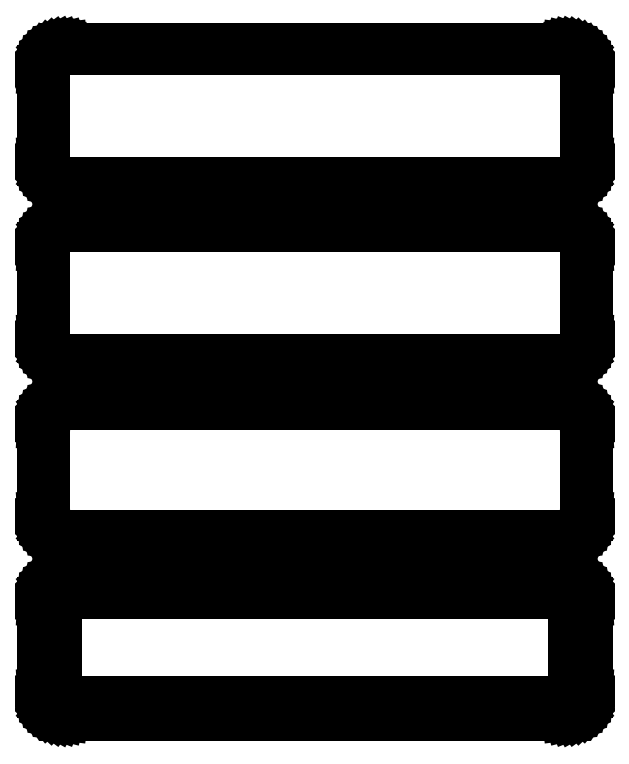
<metadata>
{"format":"dxf","ext":"dxf","renderer":"ezdxf+matplotlib","layout":"modelspace","background":"white","min_lineweight":24,"dpi":150}
</metadata>
<code>
0
SECTION
2
ENTITIES
0
LINE
8
0
10
55.94
20
258.1
11
56.55
21
258.2
0
LINE
8
0
10
56.55
20
258.2
11
57.13
21
258.5
0
LINE
8
0
10
57.13
20
258.5
11
57.68
21
258.8
0
LINE
8
0
10
57.68
20
258.8
11
58.19
21
259.1
0
LINE
8
0
10
58.19
20
259.1
11
58.64
21
259.6
0
LINE
8
0
10
58.64
20
259.6
11
59.05
21
260.1
0
LINE
8
0
10
59.05
20
260.1
11
59.38
21
260.6
0
LINE
8
0
10
59.38
20
260.6
11
59.65
21
261.2
0
LINE
8
0
10
59.65
20
261.2
11
59.84
21
261.8
0
LINE
8
0
10
59.84
20
261.8
11
59.96
21
262.4
0
LINE
8
0
10
59.96
20
262.4
11
60
21
263
0
LINE
8
0
10
60
20
263
11
60
21
283
0
LINE
8
0
10
60
20
283
11
59.96
21
283.6
0
LINE
8
0
10
59.96
20
283.6
11
59.84
21
284.2
0
LINE
8
0
10
59.84
20
284.2
11
59.65
21
284.8
0
LINE
8
0
10
59.65
20
284.8
11
59.38
21
285.4
0
LINE
8
0
10
59.38
20
285.4
11
59.05
21
285.9
0
LINE
8
0
10
59.05
20
285.9
11
58.64
21
286.4
0
LINE
8
0
10
58.64
20
286.4
11
58.19
21
286.9
0
LINE
8
0
10
58.19
20
286.9
11
57.68
21
287.2
0
LINE
8
0
10
57.68
20
287.2
11
57.13
21
287.5
0
LINE
8
0
10
57.13
20
287.5
11
56.55
21
287.8
0
LINE
8
0
10
56.55
20
287.8
11
55.94
21
287.9
0
LINE
8
0
10
55.94
20
287.9
11
55.31
21
288
0
LINE
8
0
10
55.31
20
288
11
-55.31
21
288
0
LINE
8
0
10
-55.31
20
288
11
-55.94
21
287.9
0
LINE
8
0
10
-55.94
20
287.9
11
-56.55
21
287.8
0
LINE
8
0
10
-56.55
20
287.8
11
-57.13
21
287.5
0
LINE
8
0
10
-57.13
20
287.5
11
-57.68
21
287.2
0
LINE
8
0
10
-57.68
20
287.2
11
-58.19
21
286.9
0
LINE
8
0
10
-58.19
20
286.9
11
-58.64
21
286.4
0
LINE
8
0
10
-58.64
20
286.4
11
-59.05
21
285.9
0
LINE
8
0
10
-59.05
20
285.9
11
-59.38
21
285.4
0
LINE
8
0
10
-59.38
20
285.4
11
-59.65
21
284.8
0
LINE
8
0
10
-59.65
20
284.8
11
-59.84
21
284.2
0
LINE
8
0
10
-59.84
20
284.2
11
-59.96
21
283.6
0
LINE
8
0
10
-59.96
20
283.6
11
-60
21
283
0
LINE
8
0
10
-60
20
283
11
-60
21
263
0
LINE
8
0
10
-60
20
263
11
-59.96
21
262.4
0
LINE
8
0
10
-59.96
20
262.4
11
-59.84
21
261.8
0
LINE
8
0
10
-59.84
20
261.8
11
-59.65
21
261.2
0
LINE
8
0
10
-59.65
20
261.2
11
-59.38
21
260.6
0
LINE
8
0
10
-59.38
20
260.6
11
-59.05
21
260.1
0
LINE
8
0
10
-59.05
20
260.1
11
-58.64
21
259.6
0
LINE
8
0
10
-58.64
20
259.6
11
-58.19
21
259.1
0
LINE
8
0
10
-58.19
20
259.1
11
-57.68
21
258.8
0
LINE
8
0
10
-57.68
20
258.8
11
-57.13
21
258.5
0
LINE
8
0
10
-57.13
20
258.5
11
-56.55
21
258.2
0
LINE
8
0
10
-56.55
20
258.2
11
-55.94
21
258.1
0
LINE
8
0
10
-55.94
20
258.1
11
-55.31
21
258
0
LINE
8
0
10
-55.31
20
258
11
55.31
21
258
0
LINE
8
0
10
55.31
20
258
11
55.94
21
258.1
0
LINE
8
0
10
-55.05
20
258.5
11
-55.64
21
258.6
0
LINE
8
0
10
-55.64
20
258.6
11
-56.22
21
258.7
0
LINE
8
0
10
-56.22
20
258.7
11
-56.77
21
259
0
LINE
8
0
10
-56.77
20
259
11
-57.3
21
259.2
0
LINE
8
0
10
-57.3
20
259.2
11
-57.78
21
259.6
0
LINE
8
0
10
-57.78
20
259.6
11
-58.21
21
260
0
LINE
8
0
10
-58.21
20
260
11
-58.59
21
260.5
0
LINE
8
0
10
-58.59
20
260.5
11
-58.91
21
261
0
LINE
8
0
10
-58.91
20
261
11
-59.17
21
261.5
0
LINE
8
0
10
-59.17
20
261.5
11
-59.35
21
262.1
0
LINE
8
0
10
-59.35
20
262.1
11
-59.46
21
262.7
0
LINE
8
0
10
-59.46
20
262.7
11
-59.5
21
263.2
0
LINE
8
0
10
-59.5
20
263.2
11
-59.5
21
282.8
0
LINE
8
0
10
-59.5
20
282.8
11
-59.46
21
283.3
0
LINE
8
0
10
-59.46
20
283.3
11
-59.35
21
283.9
0
LINE
8
0
10
-59.35
20
283.9
11
-59.17
21
284.5
0
LINE
8
0
10
-59.17
20
284.5
11
-58.91
21
285
0
LINE
8
0
10
-58.91
20
285
11
-58.59
21
285.5
0
LINE
8
0
10
-58.59
20
285.5
11
-58.21
21
286
0
LINE
8
0
10
-58.21
20
286
11
-57.78
21
286.4
0
LINE
8
0
10
-57.78
20
286.4
11
-57.3
21
286.8
0
LINE
8
0
10
-57.3
20
286.8
11
-56.77
21
287
0
LINE
8
0
10
-56.77
20
287
11
-56.22
21
287.3
0
LINE
8
0
10
-56.22
20
287.3
11
-55.64
21
287.4
0
LINE
8
0
10
-55.64
20
287.4
11
-55.05
21
287.5
0
LINE
8
0
10
-55.05
20
287.5
11
55.05
21
287.5
0
LINE
8
0
10
55.05
20
287.5
11
55.64
21
287.4
0
LINE
8
0
10
55.64
20
287.4
11
56.22
21
287.3
0
LINE
8
0
10
56.22
20
287.3
11
56.77
21
287
0
LINE
8
0
10
56.77
20
287
11
57.3
21
286.8
0
LINE
8
0
10
57.3
20
286.8
11
57.78
21
286.4
0
LINE
8
0
10
57.78
20
286.4
11
58.21
21
286
0
LINE
8
0
10
58.21
20
286
11
58.59
21
285.5
0
LINE
8
0
10
58.59
20
285.5
11
58.91
21
285
0
LINE
8
0
10
58.91
20
285
11
59.17
21
284.5
0
LINE
8
0
10
59.17
20
284.5
11
59.35
21
283.9
0
LINE
8
0
10
59.35
20
283.9
11
59.46
21
283.3
0
LINE
8
0
10
59.46
20
283.3
11
59.5
21
282.8
0
LINE
8
0
10
59.5
20
282.8
11
59.5
21
263.2
0
LINE
8
0
10
59.5
20
263.2
11
59.46
21
262.7
0
LINE
8
0
10
59.46
20
262.7
11
59.35
21
262.1
0
LINE
8
0
10
59.35
20
262.1
11
59.17
21
261.5
0
LINE
8
0
10
59.17
20
261.5
11
58.91
21
261
0
LINE
8
0
10
58.91
20
261
11
58.59
21
260.5
0
LINE
8
0
10
58.59
20
260.5
11
58.21
21
260
0
LINE
8
0
10
58.21
20
260
11
57.78
21
259.6
0
LINE
8
0
10
57.78
20
259.6
11
57.3
21
259.2
0
LINE
8
0
10
57.3
20
259.2
11
56.77
21
259
0
LINE
8
0
10
56.77
20
259
11
56.22
21
258.7
0
LINE
8
0
10
56.22
20
258.7
11
55.64
21
258.6
0
LINE
8
0
10
55.64
20
258.6
11
55.05
21
258.5
0
LINE
8
0
10
55.05
20
258.5
11
-55.05
21
258.5
0
LINE
8
0
10
55.94
20
219.1
11
56.55
21
219.2
0
LINE
8
0
10
56.55
20
219.2
11
57.13
21
219.5
0
LINE
8
0
10
57.13
20
219.5
11
57.68
21
219.8
0
LINE
8
0
10
57.68
20
219.8
11
58.19
21
220.1
0
LINE
8
0
10
58.19
20
220.1
11
58.64
21
220.6
0
LINE
8
0
10
58.64
20
220.6
11
59.05
21
221.1
0
LINE
8
0
10
59.05
20
221.1
11
59.38
21
221.6
0
LINE
8
0
10
59.38
20
221.6
11
59.65
21
222.2
0
LINE
8
0
10
59.65
20
222.2
11
59.84
21
222.8
0
LINE
8
0
10
59.84
20
222.8
11
59.96
21
223.4
0
LINE
8
0
10
59.96
20
223.4
11
60
21
224
0
LINE
8
0
10
60
20
224
11
60
21
244
0
LINE
8
0
10
60
20
244
11
59.96
21
244.6
0
LINE
8
0
10
59.96
20
244.6
11
59.84
21
245.2
0
LINE
8
0
10
59.84
20
245.2
11
59.65
21
245.8
0
LINE
8
0
10
59.65
20
245.8
11
59.38
21
246.4
0
LINE
8
0
10
59.38
20
246.4
11
59.05
21
246.9
0
LINE
8
0
10
59.05
20
246.9
11
58.64
21
247.4
0
LINE
8
0
10
58.64
20
247.4
11
58.19
21
247.9
0
LINE
8
0
10
58.19
20
247.9
11
57.68
21
248.2
0
LINE
8
0
10
57.68
20
248.2
11
57.13
21
248.5
0
LINE
8
0
10
57.13
20
248.5
11
56.55
21
248.8
0
LINE
8
0
10
56.55
20
248.8
11
55.94
21
248.9
0
LINE
8
0
10
55.94
20
248.9
11
55.31
21
249
0
LINE
8
0
10
55.31
20
249
11
-55.31
21
249
0
LINE
8
0
10
-55.31
20
249
11
-55.94
21
248.9
0
LINE
8
0
10
-55.94
20
248.9
11
-56.55
21
248.8
0
LINE
8
0
10
-56.55
20
248.8
11
-57.13
21
248.5
0
LINE
8
0
10
-57.13
20
248.5
11
-57.68
21
248.2
0
LINE
8
0
10
-57.68
20
248.2
11
-58.19
21
247.9
0
LINE
8
0
10
-58.19
20
247.9
11
-58.64
21
247.4
0
LINE
8
0
10
-58.64
20
247.4
11
-59.05
21
246.9
0
LINE
8
0
10
-59.05
20
246.9
11
-59.38
21
246.4
0
LINE
8
0
10
-59.38
20
246.4
11
-59.65
21
245.8
0
LINE
8
0
10
-59.65
20
245.8
11
-59.84
21
245.2
0
LINE
8
0
10
-59.84
20
245.2
11
-59.96
21
244.6
0
LINE
8
0
10
-59.96
20
244.6
11
-60
21
244
0
LINE
8
0
10
-60
20
244
11
-60
21
224
0
LINE
8
0
10
-60
20
224
11
-59.96
21
223.4
0
LINE
8
0
10
-59.96
20
223.4
11
-59.84
21
222.8
0
LINE
8
0
10
-59.84
20
222.8
11
-59.65
21
222.2
0
LINE
8
0
10
-59.65
20
222.2
11
-59.38
21
221.6
0
LINE
8
0
10
-59.38
20
221.6
11
-59.05
21
221.1
0
LINE
8
0
10
-59.05
20
221.1
11
-58.64
21
220.6
0
LINE
8
0
10
-58.64
20
220.6
11
-58.19
21
220.1
0
LINE
8
0
10
-58.19
20
220.1
11
-57.68
21
219.8
0
LINE
8
0
10
-57.68
20
219.8
11
-57.13
21
219.5
0
LINE
8
0
10
-57.13
20
219.5
11
-56.55
21
219.2
0
LINE
8
0
10
-56.55
20
219.2
11
-55.94
21
219.1
0
LINE
8
0
10
-55.94
20
219.1
11
-55.31
21
219
0
LINE
8
0
10
-55.31
20
219
11
55.31
21
219
0
LINE
8
0
10
55.31
20
219
11
55.94
21
219.1
0
LINE
8
0
10
-55.05
20
219.5
11
-55.64
21
219.6
0
LINE
8
0
10
-55.64
20
219.6
11
-56.22
21
219.7
0
LINE
8
0
10
-56.22
20
219.7
11
-56.77
21
220
0
LINE
8
0
10
-56.77
20
220
11
-57.3
21
220.2
0
LINE
8
0
10
-57.3
20
220.2
11
-57.78
21
220.6
0
LINE
8
0
10
-57.78
20
220.6
11
-58.21
21
221
0
LINE
8
0
10
-58.21
20
221
11
-58.59
21
221.5
0
LINE
8
0
10
-58.59
20
221.5
11
-58.91
21
222
0
LINE
8
0
10
-58.91
20
222
11
-59.17
21
222.5
0
LINE
8
0
10
-59.17
20
222.5
11
-59.35
21
223.1
0
LINE
8
0
10
-59.35
20
223.1
11
-59.46
21
223.7
0
LINE
8
0
10
-59.46
20
223.7
11
-59.5
21
224.2
0
LINE
8
0
10
-59.5
20
224.2
11
-59.5
21
243.8
0
LINE
8
0
10
-59.5
20
243.8
11
-59.46
21
244.3
0
LINE
8
0
10
-59.46
20
244.3
11
-59.35
21
244.9
0
LINE
8
0
10
-59.35
20
244.9
11
-59.17
21
245.5
0
LINE
8
0
10
-59.17
20
245.5
11
-58.91
21
246
0
LINE
8
0
10
-58.91
20
246
11
-58.59
21
246.5
0
LINE
8
0
10
-58.59
20
246.5
11
-58.21
21
247
0
LINE
8
0
10
-58.21
20
247
11
-57.78
21
247.4
0
LINE
8
0
10
-57.78
20
247.4
11
-57.3
21
247.8
0
LINE
8
0
10
-57.3
20
247.8
11
-56.77
21
248
0
LINE
8
0
10
-56.77
20
248
11
-56.22
21
248.3
0
LINE
8
0
10
-56.22
20
248.3
11
-55.64
21
248.4
0
LINE
8
0
10
-55.64
20
248.4
11
-55.05
21
248.5
0
LINE
8
0
10
-55.05
20
248.5
11
55.05
21
248.5
0
LINE
8
0
10
55.05
20
248.5
11
55.64
21
248.4
0
LINE
8
0
10
55.64
20
248.4
11
56.22
21
248.3
0
LINE
8
0
10
56.22
20
248.3
11
56.77
21
248
0
LINE
8
0
10
56.77
20
248
11
57.3
21
247.8
0
LINE
8
0
10
57.3
20
247.8
11
57.78
21
247.4
0
LINE
8
0
10
57.78
20
247.4
11
58.21
21
247
0
LINE
8
0
10
58.21
20
247
11
58.59
21
246.5
0
LINE
8
0
10
58.59
20
246.5
11
58.91
21
246
0
LINE
8
0
10
58.91
20
246
11
59.17
21
245.5
0
LINE
8
0
10
59.17
20
245.5
11
59.35
21
244.9
0
LINE
8
0
10
59.35
20
244.9
11
59.46
21
244.3
0
LINE
8
0
10
59.46
20
244.3
11
59.5
21
243.8
0
LINE
8
0
10
59.5
20
243.8
11
59.5
21
224.2
0
LINE
8
0
10
59.5
20
224.2
11
59.46
21
223.7
0
LINE
8
0
10
59.46
20
223.7
11
59.35
21
223.1
0
LINE
8
0
10
59.35
20
223.1
11
59.17
21
222.5
0
LINE
8
0
10
59.17
20
222.5
11
58.91
21
222
0
LINE
8
0
10
58.91
20
222
11
58.59
21
221.5
0
LINE
8
0
10
58.59
20
221.5
11
58.21
21
221
0
LINE
8
0
10
58.21
20
221
11
57.78
21
220.6
0
LINE
8
0
10
57.78
20
220.6
11
57.3
21
220.2
0
LINE
8
0
10
57.3
20
220.2
11
56.77
21
220
0
LINE
8
0
10
56.77
20
220
11
56.22
21
219.7
0
LINE
8
0
10
56.22
20
219.7
11
55.64
21
219.6
0
LINE
8
0
10
55.64
20
219.6
11
55.05
21
219.5
0
LINE
8
0
10
55.05
20
219.5
11
-55.05
21
219.5
0
LINE
8
0
10
55.94
20
180.1
11
56.55
21
180.2
0
LINE
8
0
10
56.55
20
180.2
11
57.13
21
180.5
0
LINE
8
0
10
57.13
20
180.5
11
57.68
21
180.8
0
LINE
8
0
10
57.68
20
180.8
11
58.19
21
181.1
0
LINE
8
0
10
58.19
20
181.1
11
58.64
21
181.6
0
LINE
8
0
10
58.64
20
181.6
11
59.05
21
182.1
0
LINE
8
0
10
59.05
20
182.1
11
59.38
21
182.6
0
LINE
8
0
10
59.38
20
182.6
11
59.65
21
183.2
0
LINE
8
0
10
59.65
20
183.2
11
59.84
21
183.8
0
LINE
8
0
10
59.84
20
183.8
11
59.96
21
184.4
0
LINE
8
0
10
59.96
20
184.4
11
60
21
185
0
LINE
8
0
10
60
20
185
11
60
21
205
0
LINE
8
0
10
60
20
205
11
59.96
21
205.6
0
LINE
8
0
10
59.96
20
205.6
11
59.84
21
206.2
0
LINE
8
0
10
59.84
20
206.2
11
59.65
21
206.8
0
LINE
8
0
10
59.65
20
206.8
11
59.38
21
207.4
0
LINE
8
0
10
59.38
20
207.4
11
59.05
21
207.9
0
LINE
8
0
10
59.05
20
207.9
11
58.64
21
208.4
0
LINE
8
0
10
58.64
20
208.4
11
58.19
21
208.9
0
LINE
8
0
10
58.19
20
208.9
11
57.68
21
209.2
0
LINE
8
0
10
57.68
20
209.2
11
57.13
21
209.5
0
LINE
8
0
10
57.13
20
209.5
11
56.55
21
209.8
0
LINE
8
0
10
56.55
20
209.8
11
55.94
21
209.9
0
LINE
8
0
10
55.94
20
209.9
11
55.31
21
210
0
LINE
8
0
10
55.31
20
210
11
-55.31
21
210
0
LINE
8
0
10
-55.31
20
210
11
-55.94
21
209.9
0
LINE
8
0
10
-55.94
20
209.9
11
-56.55
21
209.8
0
LINE
8
0
10
-56.55
20
209.8
11
-57.13
21
209.5
0
LINE
8
0
10
-57.13
20
209.5
11
-57.68
21
209.2
0
LINE
8
0
10
-57.68
20
209.2
11
-58.19
21
208.9
0
LINE
8
0
10
-58.19
20
208.9
11
-58.64
21
208.4
0
LINE
8
0
10
-58.64
20
208.4
11
-59.05
21
207.9
0
LINE
8
0
10
-59.05
20
207.9
11
-59.38
21
207.4
0
LINE
8
0
10
-59.38
20
207.4
11
-59.65
21
206.8
0
LINE
8
0
10
-59.65
20
206.8
11
-59.84
21
206.2
0
LINE
8
0
10
-59.84
20
206.2
11
-59.96
21
205.6
0
LINE
8
0
10
-59.96
20
205.6
11
-60
21
205
0
LINE
8
0
10
-60
20
205
11
-60
21
185
0
LINE
8
0
10
-60
20
185
11
-59.96
21
184.4
0
LINE
8
0
10
-59.96
20
184.4
11
-59.84
21
183.8
0
LINE
8
0
10
-59.84
20
183.8
11
-59.65
21
183.2
0
LINE
8
0
10
-59.65
20
183.2
11
-59.38
21
182.6
0
LINE
8
0
10
-59.38
20
182.6
11
-59.05
21
182.1
0
LINE
8
0
10
-59.05
20
182.1
11
-58.64
21
181.6
0
LINE
8
0
10
-58.64
20
181.6
11
-58.19
21
181.1
0
LINE
8
0
10
-58.19
20
181.1
11
-57.68
21
180.8
0
LINE
8
0
10
-57.68
20
180.8
11
-57.13
21
180.5
0
LINE
8
0
10
-57.13
20
180.5
11
-56.55
21
180.2
0
LINE
8
0
10
-56.55
20
180.2
11
-55.94
21
180.1
0
LINE
8
0
10
-55.94
20
180.1
11
-55.31
21
180
0
LINE
8
0
10
-55.31
20
180
11
55.31
21
180
0
LINE
8
0
10
55.31
20
180
11
55.94
21
180.1
0
LINE
8
0
10
-55.04
20
180.7
11
-55.61
21
180.8
0
LINE
8
0
10
-55.61
20
180.8
11
-56.16
21
180.9
0
LINE
8
0
10
-56.16
20
180.9
11
-56.7
21
181.1
0
LINE
8
0
10
-56.7
20
181.1
11
-57.2
21
181.4
0
LINE
8
0
10
-57.2
20
181.4
11
-57.67
21
181.7
0
LINE
8
0
10
-57.67
20
181.7
11
-58.09
21
182.1
0
LINE
8
0
10
-58.09
20
182.1
11
-58.45
21
182.6
0
LINE
8
0
10
-58.45
20
182.6
11
-58.76
21
183
0
LINE
8
0
10
-58.76
20
183
11
-59.01
21
183.6
0
LINE
8
0
10
-59.01
20
183.6
11
-59.18
21
184.1
0
LINE
8
0
10
-59.18
20
184.1
11
-59.29
21
184.7
0
LINE
8
0
10
-59.29
20
184.7
11
-59.33
21
185.2
0
LINE
8
0
10
-59.33
20
185.2
11
-59.33
21
204.8
0
LINE
8
0
10
-59.33
20
204.8
11
-59.29
21
205.3
0
LINE
8
0
10
-59.29
20
205.3
11
-59.18
21
205.9
0
LINE
8
0
10
-59.18
20
205.9
11
-59.01
21
206.4
0
LINE
8
0
10
-59.01
20
206.4
11
-58.76
21
207
0
LINE
8
0
10
-58.76
20
207
11
-58.45
21
207.4
0
LINE
8
0
10
-58.45
20
207.4
11
-58.09
21
207.9
0
LINE
8
0
10
-58.09
20
207.9
11
-57.67
21
208.3
0
LINE
8
0
10
-57.67
20
208.3
11
-57.2
21
208.6
0
LINE
8
0
10
-57.2
20
208.6
11
-56.7
21
208.9
0
LINE
8
0
10
-56.7
20
208.9
11
-56.16
21
209.1
0
LINE
8
0
10
-56.16
20
209.1
11
-55.61
21
209.2
0
LINE
8
0
10
-55.61
20
209.2
11
-55.04
21
209.3
0
LINE
8
0
10
-55.04
20
209.3
11
55.04
21
209.3
0
LINE
8
0
10
55.04
20
209.3
11
55.61
21
209.2
0
LINE
8
0
10
55.61
20
209.2
11
56.16
21
209.1
0
LINE
8
0
10
56.16
20
209.1
11
56.7
21
208.9
0
LINE
8
0
10
56.7
20
208.9
11
57.2
21
208.6
0
LINE
8
0
10
57.2
20
208.6
11
57.67
21
208.3
0
LINE
8
0
10
57.67
20
208.3
11
58.09
21
207.9
0
LINE
8
0
10
58.09
20
207.9
11
58.45
21
207.4
0
LINE
8
0
10
58.45
20
207.4
11
58.76
21
207
0
LINE
8
0
10
58.76
20
207
11
59.01
21
206.4
0
LINE
8
0
10
59.01
20
206.4
11
59.18
21
205.9
0
LINE
8
0
10
59.18
20
205.9
11
59.29
21
205.3
0
LINE
8
0
10
59.29
20
205.3
11
59.33
21
204.8
0
LINE
8
0
10
59.33
20
204.8
11
59.33
21
185.2
0
LINE
8
0
10
59.33
20
185.2
11
59.29
21
184.7
0
LINE
8
0
10
59.29
20
184.7
11
59.18
21
184.1
0
LINE
8
0
10
59.18
20
184.1
11
59.01
21
183.6
0
LINE
8
0
10
59.01
20
183.6
11
58.76
21
183
0
LINE
8
0
10
58.76
20
183
11
58.45
21
182.6
0
LINE
8
0
10
58.45
20
182.6
11
58.09
21
182.1
0
LINE
8
0
10
58.09
20
182.1
11
57.67
21
181.7
0
LINE
8
0
10
57.67
20
181.7
11
57.2
21
181.4
0
LINE
8
0
10
57.2
20
181.4
11
56.7
21
181.1
0
LINE
8
0
10
56.7
20
181.1
11
56.16
21
180.9
0
LINE
8
0
10
56.16
20
180.9
11
55.61
21
180.8
0
LINE
8
0
10
55.61
20
180.8
11
55.04
21
180.7
0
LINE
8
0
10
55.04
20
180.7
11
-55.04
21
180.7
0
LINE
8
0
10
55.94
20
141.1
11
56.55
21
141.2
0
LINE
8
0
10
56.55
20
141.2
11
57.13
21
141.5
0
LINE
8
0
10
57.13
20
141.5
11
57.68
21
141.8
0
LINE
8
0
10
57.68
20
141.8
11
58.19
21
142.1
0
LINE
8
0
10
58.19
20
142.1
11
58.64
21
142.6
0
LINE
8
0
10
58.64
20
142.6
11
59.05
21
143.1
0
LINE
8
0
10
59.05
20
143.1
11
59.38
21
143.6
0
LINE
8
0
10
59.38
20
143.6
11
59.65
21
144.2
0
LINE
8
0
10
59.65
20
144.2
11
59.84
21
144.8
0
LINE
8
0
10
59.84
20
144.8
11
59.96
21
145.4
0
LINE
8
0
10
59.96
20
145.4
11
60
21
146
0
LINE
8
0
10
60
20
146
11
60
21
166
0
LINE
8
0
10
60
20
166
11
59.96
21
166.6
0
LINE
8
0
10
59.96
20
166.6
11
59.84
21
167.2
0
LINE
8
0
10
59.84
20
167.2
11
59.65
21
167.8
0
LINE
8
0
10
59.65
20
167.8
11
59.38
21
168.4
0
LINE
8
0
10
59.38
20
168.4
11
59.05
21
168.9
0
LINE
8
0
10
59.05
20
168.9
11
58.64
21
169.4
0
LINE
8
0
10
58.64
20
169.4
11
58.19
21
169.9
0
LINE
8
0
10
58.19
20
169.9
11
57.68
21
170.2
0
LINE
8
0
10
57.68
20
170.2
11
57.13
21
170.5
0
LINE
8
0
10
57.13
20
170.5
11
56.55
21
170.8
0
LINE
8
0
10
56.55
20
170.8
11
55.94
21
170.9
0
LINE
8
0
10
55.94
20
170.9
11
55.31
21
171
0
LINE
8
0
10
55.31
20
171
11
-55.31
21
171
0
LINE
8
0
10
-55.31
20
171
11
-55.94
21
170.9
0
LINE
8
0
10
-55.94
20
170.9
11
-56.55
21
170.8
0
LINE
8
0
10
-56.55
20
170.8
11
-57.13
21
170.5
0
LINE
8
0
10
-57.13
20
170.5
11
-57.68
21
170.2
0
LINE
8
0
10
-57.68
20
170.2
11
-58.19
21
169.9
0
LINE
8
0
10
-58.19
20
169.9
11
-58.64
21
169.4
0
LINE
8
0
10
-58.64
20
169.4
11
-59.05
21
168.9
0
LINE
8
0
10
-59.05
20
168.9
11
-59.38
21
168.4
0
LINE
8
0
10
-59.38
20
168.4
11
-59.65
21
167.8
0
LINE
8
0
10
-59.65
20
167.8
11
-59.84
21
167.2
0
LINE
8
0
10
-59.84
20
167.2
11
-59.96
21
166.6
0
LINE
8
0
10
-59.96
20
166.6
11
-60
21
166
0
LINE
8
0
10
-60
20
166
11
-60
21
146
0
LINE
8
0
10
-60
20
146
11
-59.96
21
145.4
0
LINE
8
0
10
-59.96
20
145.4
11
-59.84
21
144.8
0
LINE
8
0
10
-59.84
20
144.8
11
-59.65
21
144.2
0
LINE
8
0
10
-59.65
20
144.2
11
-59.38
21
143.6
0
LINE
8
0
10
-59.38
20
143.6
11
-59.05
21
143.1
0
LINE
8
0
10
-59.05
20
143.1
11
-58.64
21
142.6
0
LINE
8
0
10
-58.64
20
142.6
11
-58.19
21
142.1
0
LINE
8
0
10
-58.19
20
142.1
11
-57.68
21
141.8
0
LINE
8
0
10
-57.68
20
141.8
11
-57.13
21
141.5
0
LINE
8
0
10
-57.13
20
141.5
11
-56.55
21
141.2
0
LINE
8
0
10
-56.55
20
141.2
11
-55.94
21
141.1
0
LINE
8
0
10
-55.94
20
141.1
11
-55.31
21
141
0
LINE
8
0
10
-55.31
20
141
11
55.31
21
141
0
LINE
8
0
10
55.31
20
141
11
55.94
21
141.1
0
LINE
8
0
10
-54.88
20
144.1
11
-55.15
21
144.2
0
LINE
8
0
10
-55.15
20
144.2
11
-55.4
21
144.2
0
LINE
8
0
10
-55.4
20
144.2
11
-55.65
21
144.3
0
LINE
8
0
10
-55.65
20
144.3
11
-55.88
21
144.5
0
LINE
8
0
10
-55.88
20
144.5
11
-56.09
21
144.6
0
LINE
8
0
10
-56.09
20
144.6
11
-56.29
21
144.8
0
LINE
8
0
10
-56.29
20
144.8
11
-56.46
21
145
0
LINE
8
0
10
-56.46
20
145
11
-56.6
21
145.2
0
LINE
8
0
10
-56.6
20
145.2
11
-56.71
21
145.5
0
LINE
8
0
10
-56.71
20
145.5
11
-56.79
21
145.7
0
LINE
8
0
10
-56.79
20
145.7
11
-56.84
21
146
0
LINE
8
0
10
-56.84
20
146
11
-56.86
21
146.2
0
LINE
8
0
10
-56.86
20
146.2
11
-56.86
21
165.8
0
LINE
8
0
10
-56.86
20
165.8
11
-56.84
21
166
0
LINE
8
0
10
-56.84
20
166
11
-56.79
21
166.3
0
LINE
8
0
10
-56.79
20
166.3
11
-56.71
21
166.5
0
LINE
8
0
10
-56.71
20
166.5
11
-56.6
21
166.8
0
LINE
8
0
10
-56.6
20
166.8
11
-56.46
21
167
0
LINE
8
0
10
-56.46
20
167
11
-56.29
21
167.2
0
LINE
8
0
10
-56.29
20
167.2
11
-56.09
21
167.4
0
LINE
8
0
10
-56.09
20
167.4
11
-55.88
21
167.5
0
LINE
8
0
10
-55.88
20
167.5
11
-55.65
21
167.7
0
LINE
8
0
10
-55.65
20
167.7
11
-55.4
21
167.8
0
LINE
8
0
10
-55.4
20
167.8
11
-55.15
21
167.8
0
LINE
8
0
10
-55.15
20
167.8
11
-54.88
21
167.9
0
LINE
8
0
10
-54.88
20
167.9
11
54.88
21
167.9
0
LINE
8
0
10
54.88
20
167.9
11
55.15
21
167.8
0
LINE
8
0
10
55.15
20
167.8
11
55.4
21
167.8
0
LINE
8
0
10
55.4
20
167.8
11
55.65
21
167.7
0
LINE
8
0
10
55.65
20
167.7
11
55.88
21
167.5
0
LINE
8
0
10
55.88
20
167.5
11
56.09
21
167.4
0
LINE
8
0
10
56.09
20
167.4
11
56.29
21
167.2
0
LINE
8
0
10
56.29
20
167.2
11
56.46
21
167
0
LINE
8
0
10
56.46
20
167
11
56.6
21
166.8
0
LINE
8
0
10
56.6
20
166.8
11
56.71
21
166.5
0
LINE
8
0
10
56.71
20
166.5
11
56.79
21
166.3
0
LINE
8
0
10
56.79
20
166.3
11
56.84
21
166
0
LINE
8
0
10
56.84
20
166
11
56.86
21
165.8
0
LINE
8
0
10
56.86
20
165.8
11
56.86
21
146.2
0
LINE
8
0
10
56.86
20
146.2
11
56.84
21
146
0
LINE
8
0
10
56.84
20
146
11
56.79
21
145.7
0
LINE
8
0
10
56.79
20
145.7
11
56.71
21
145.5
0
LINE
8
0
10
56.71
20
145.5
11
56.6
21
145.2
0
LINE
8
0
10
56.6
20
145.2
11
56.46
21
145
0
LINE
8
0
10
56.46
20
145
11
56.29
21
144.8
0
LINE
8
0
10
56.29
20
144.8
11
56.09
21
144.6
0
LINE
8
0
10
56.09
20
144.6
11
55.88
21
144.5
0
LINE
8
0
10
55.88
20
144.5
11
55.65
21
144.3
0
LINE
8
0
10
55.65
20
144.3
11
55.4
21
144.2
0
LINE
8
0
10
55.4
20
144.2
11
55.15
21
144.2
0
LINE
8
0
10
55.15
20
144.2
11
54.88
21
144.1
0
LINE
8
0
10
54.88
20
144.1
11
-54.88
21
144.1
0
ENDSEC
0
EOF

</code>
